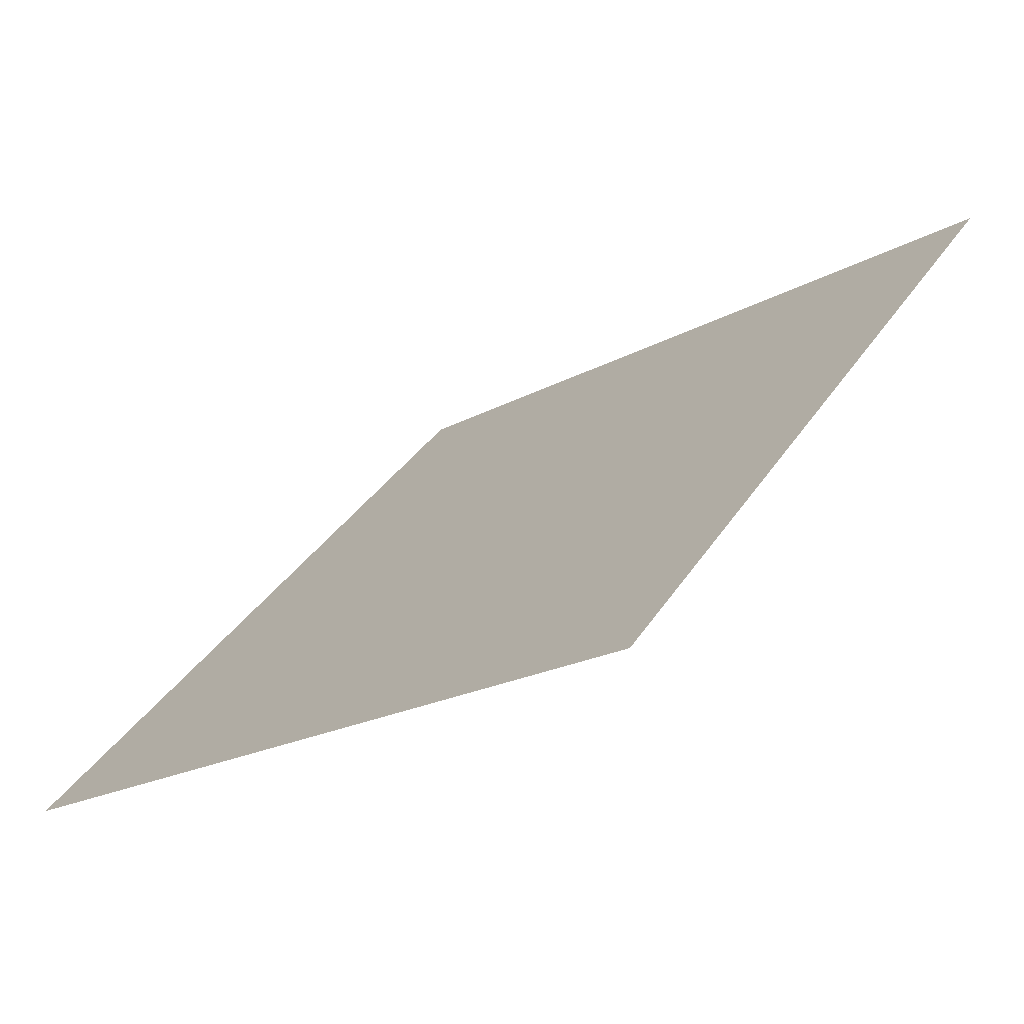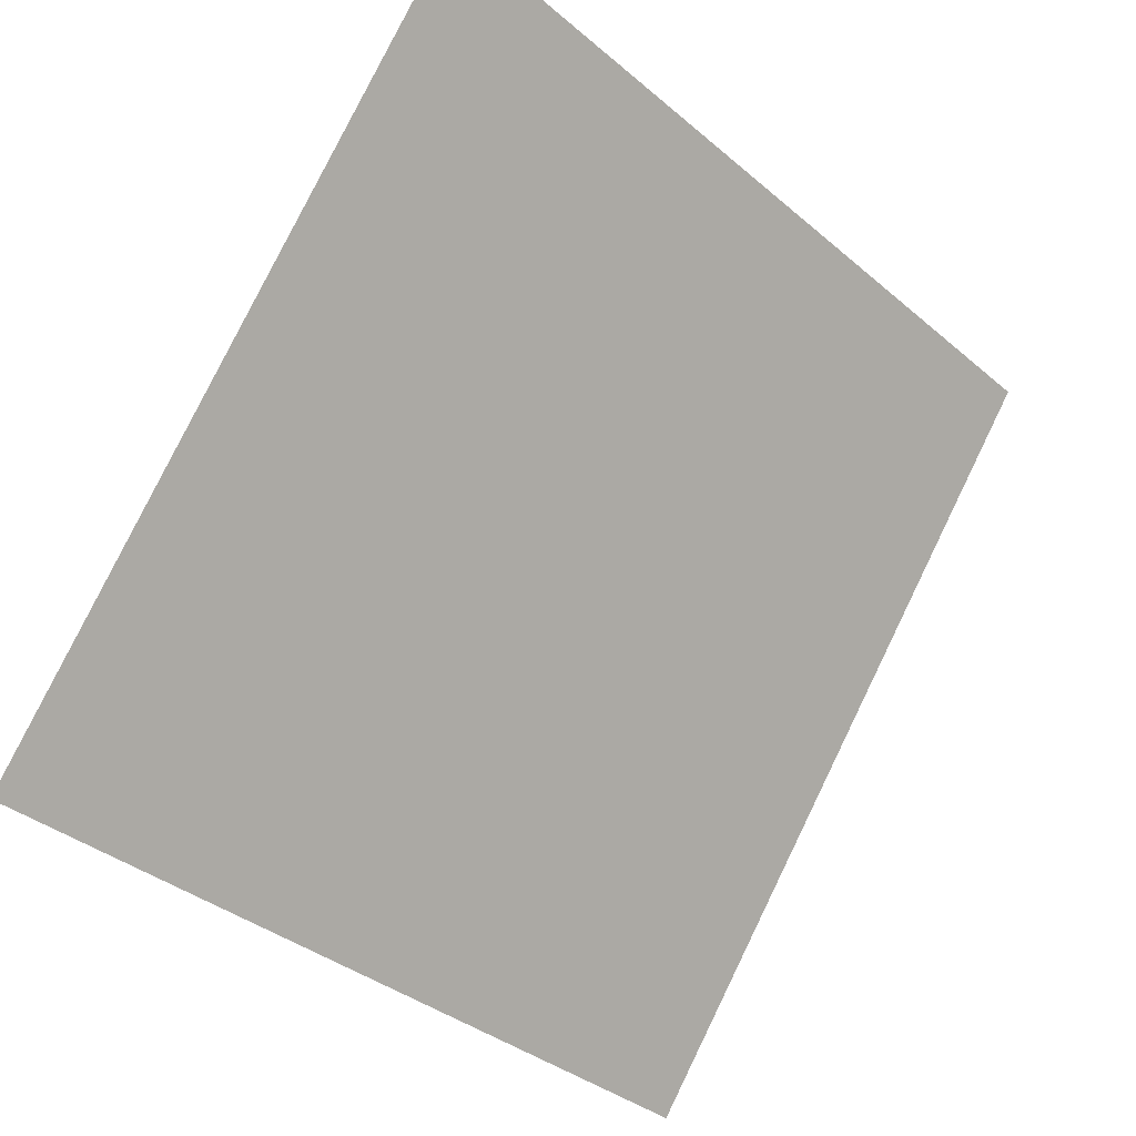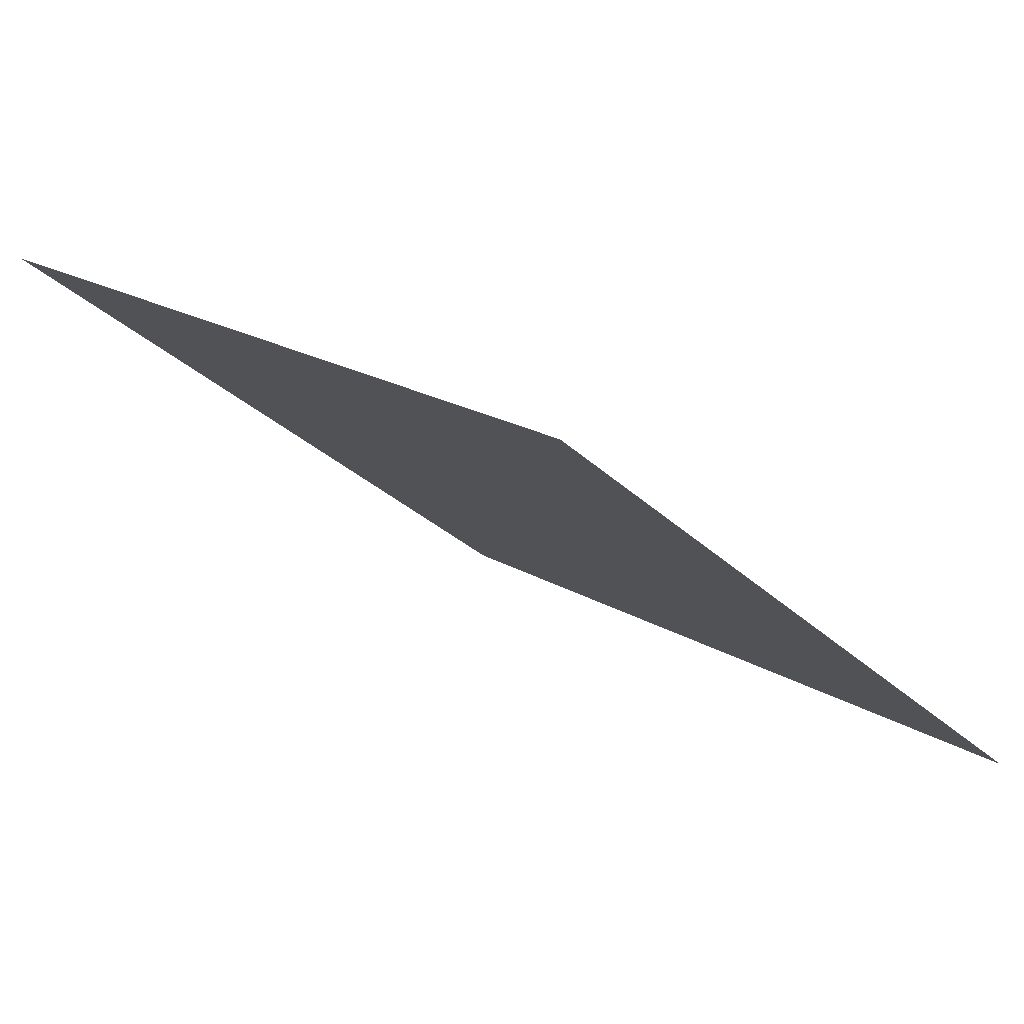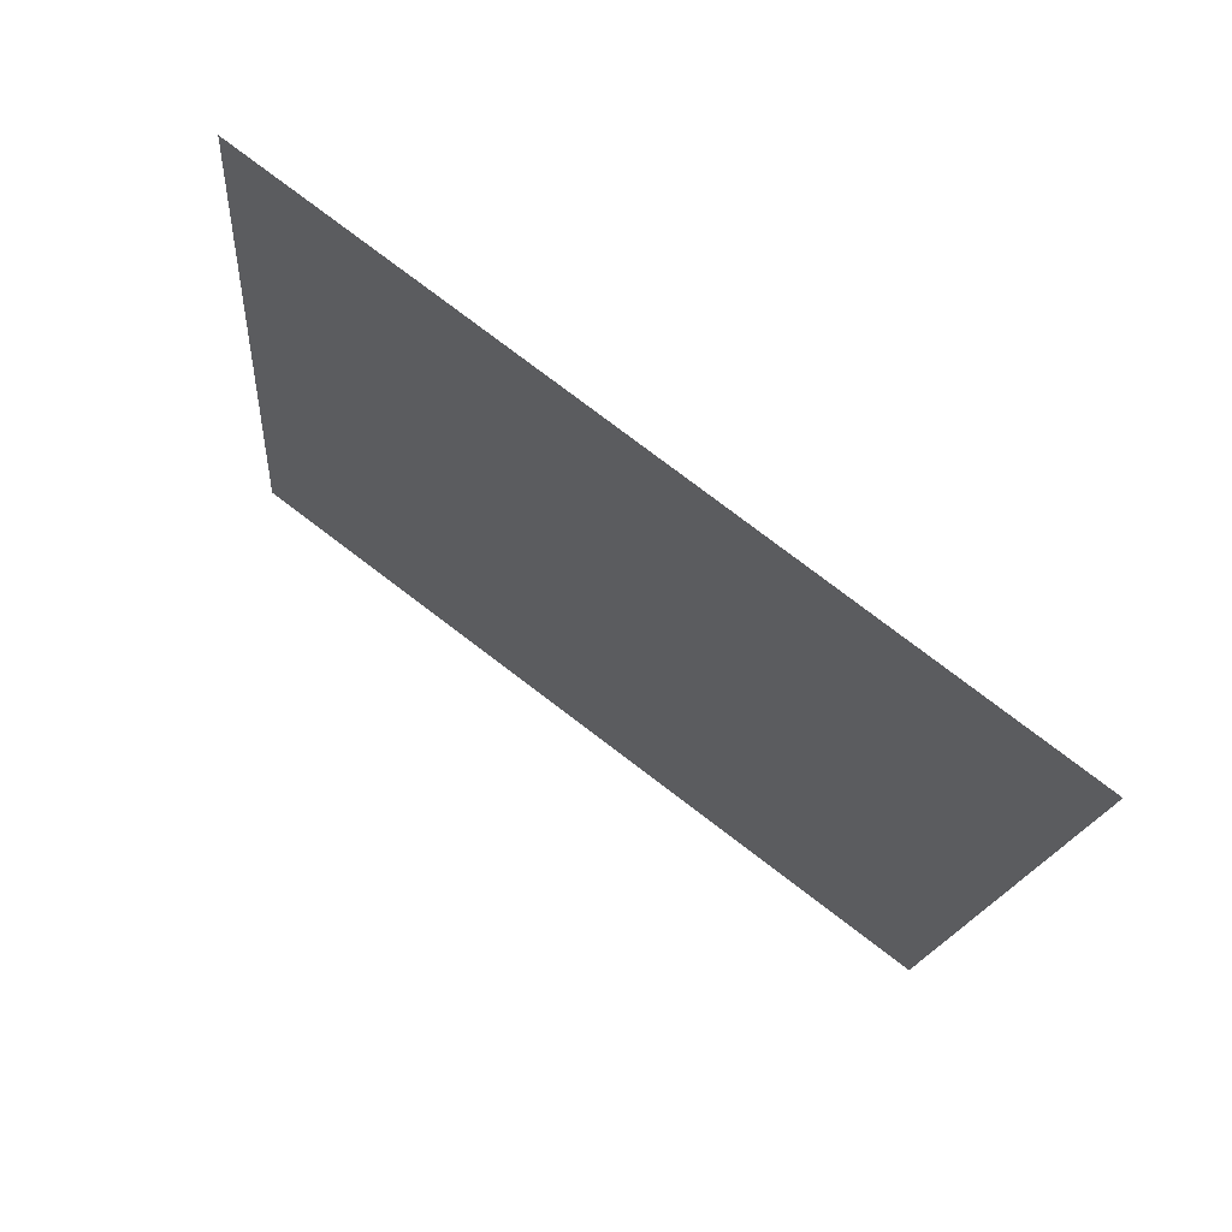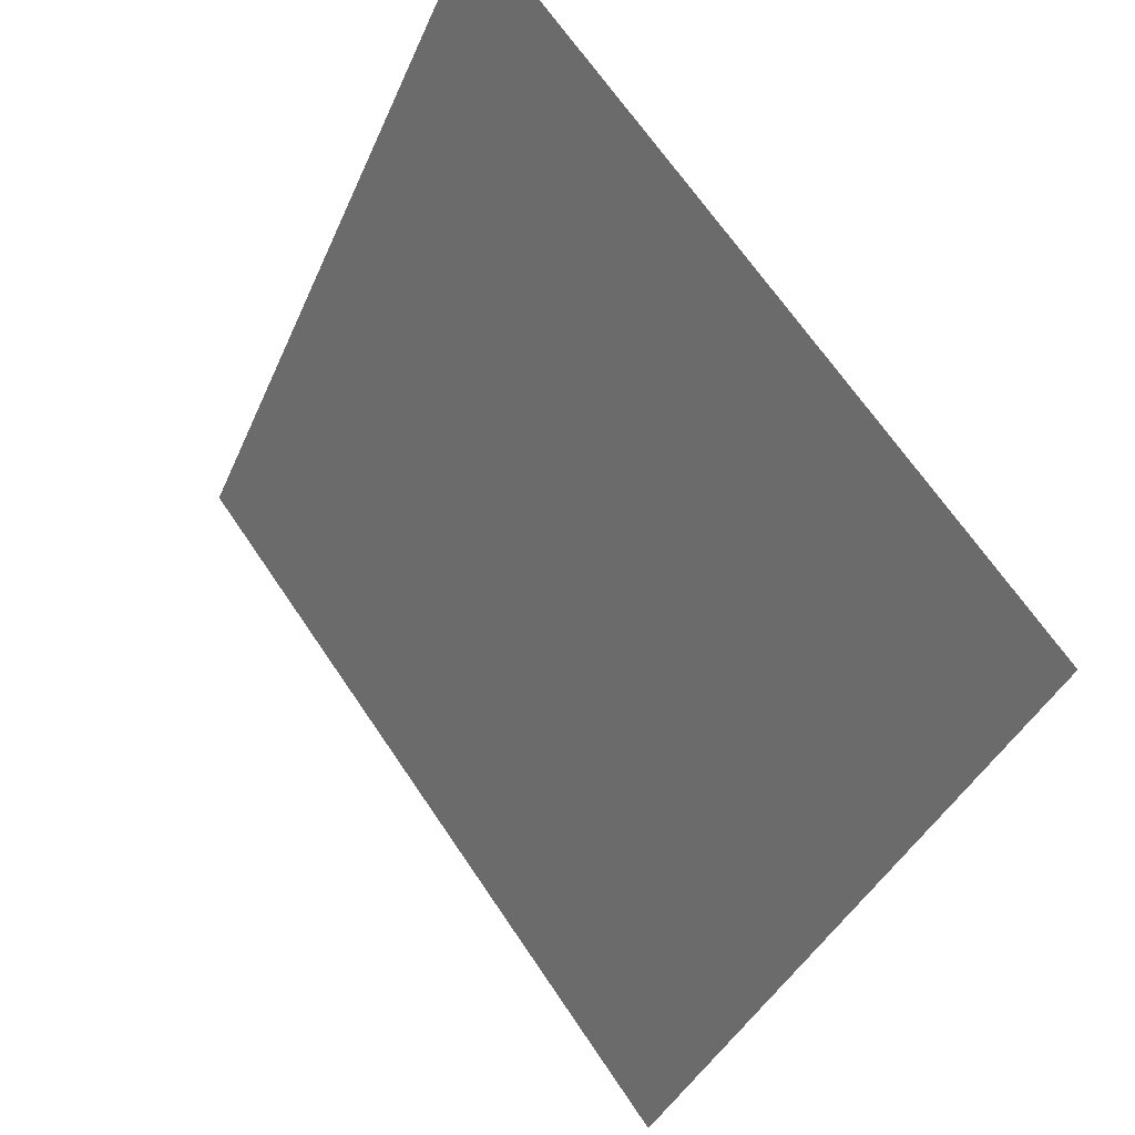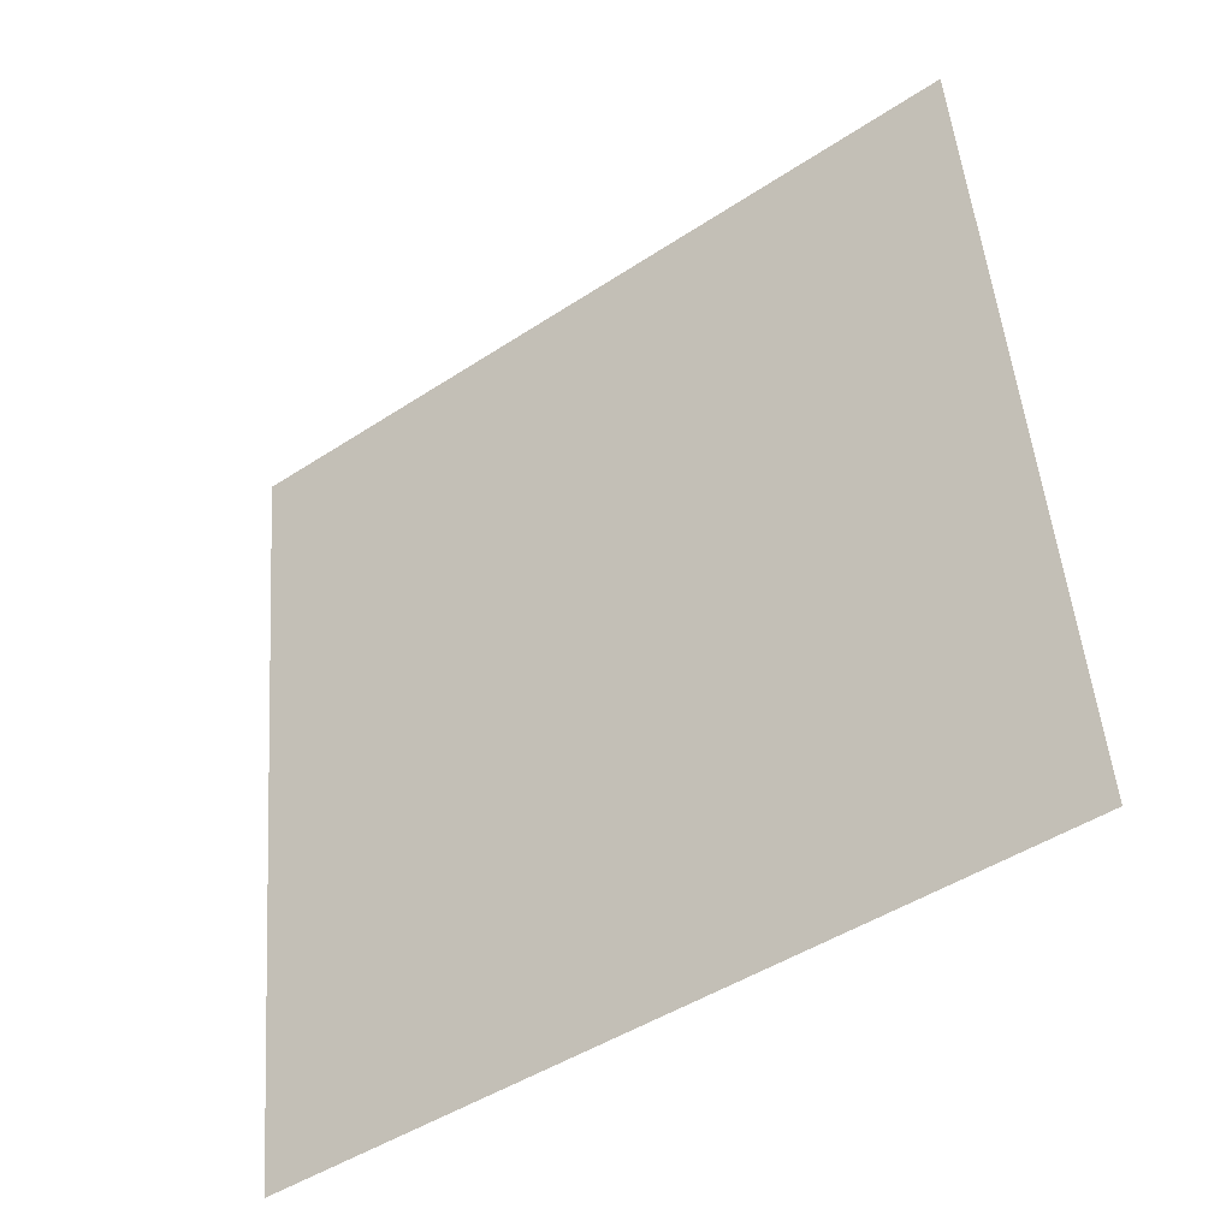
<metadata>
{"format":"obj","ext":"obj","renderer":"f3d","projection":"perspective","resolution":1024,"background":"white","views":[{"elev":37.3,"azim":-60.8,"up":"+Y"},{"elev":-37.2,"azim":131.1,"up":"+Z"},{"elev":18.4,"azim":48.0,"up":"+Y"},{"elev":-17.6,"azim":86.1,"up":"+Y"},{"elev":-37.9,"azim":-112.8,"up":"+Z"},{"elev":51.1,"azim":-93.9,"up":"+Y"}]}
</metadata>
<code>
v -0.1469 0.699 0.3876
v -0.1535 0.6992 0.3876
v -0.1534 0.7031 0.3929
v -0.1468 0.703 0.3928
f 4 3 2 1

</code>
